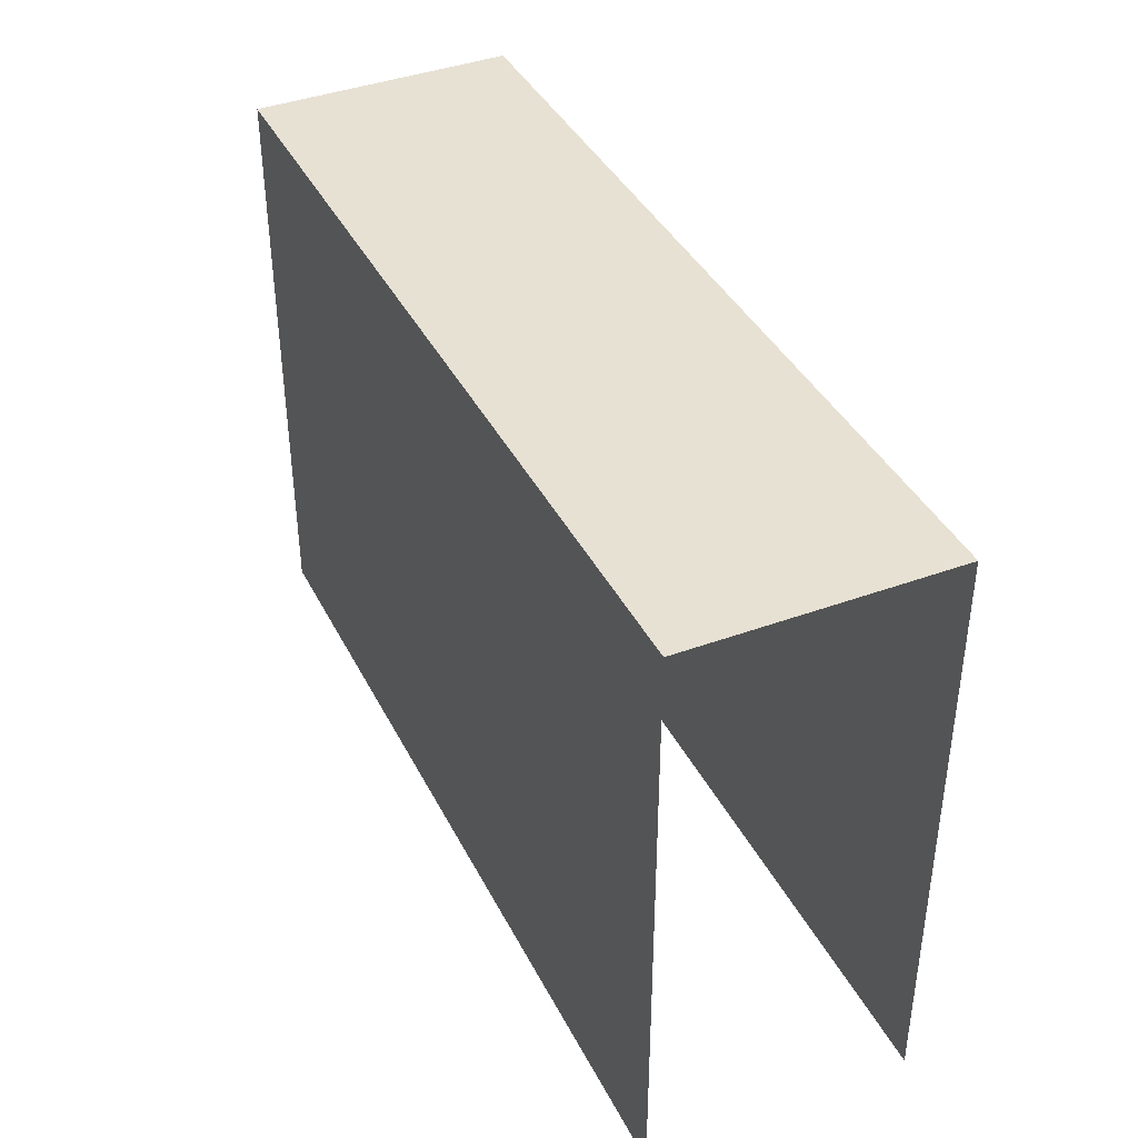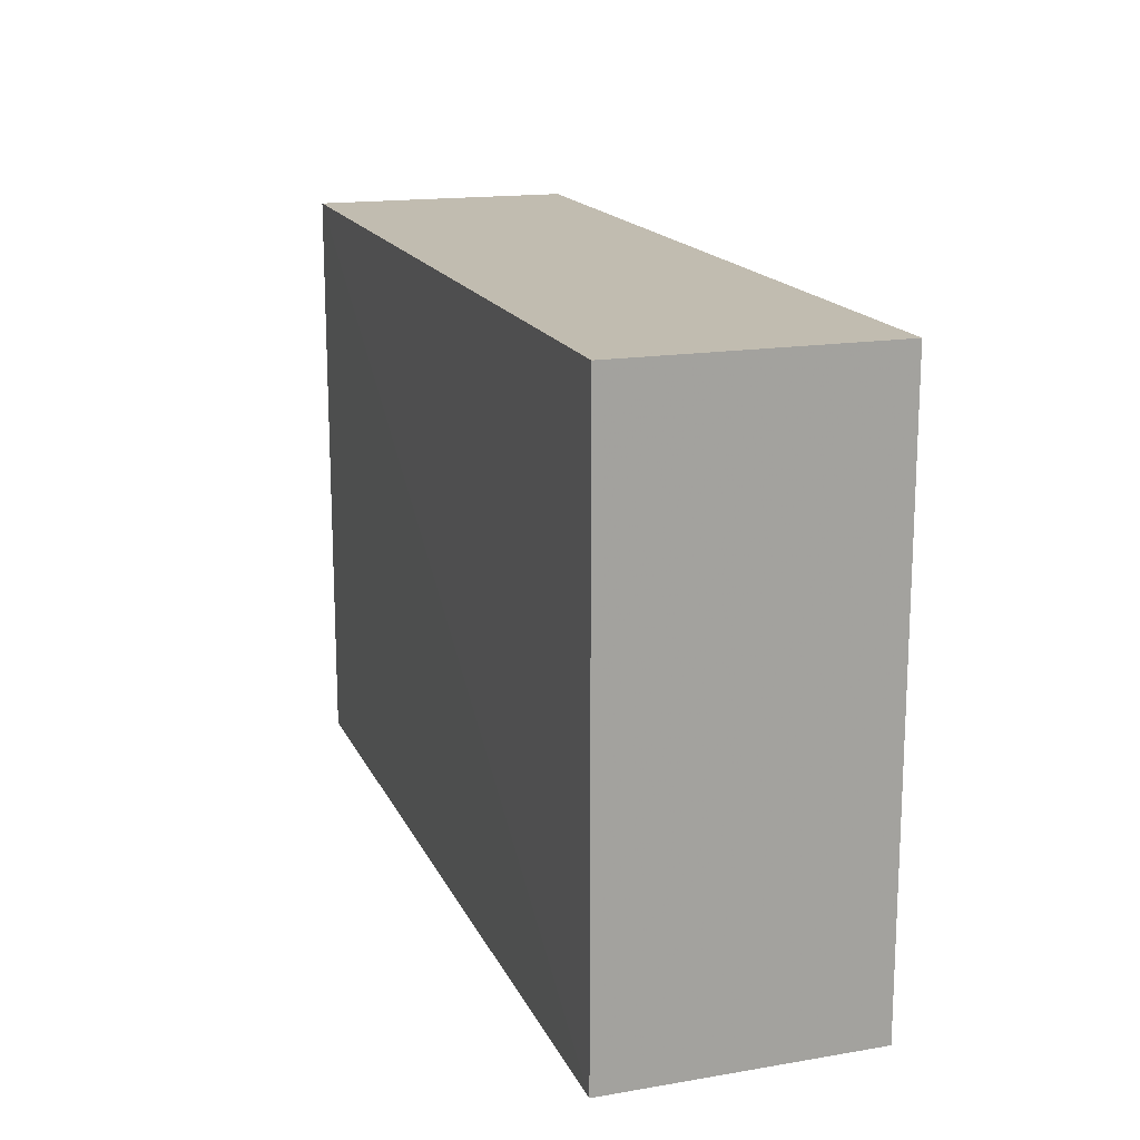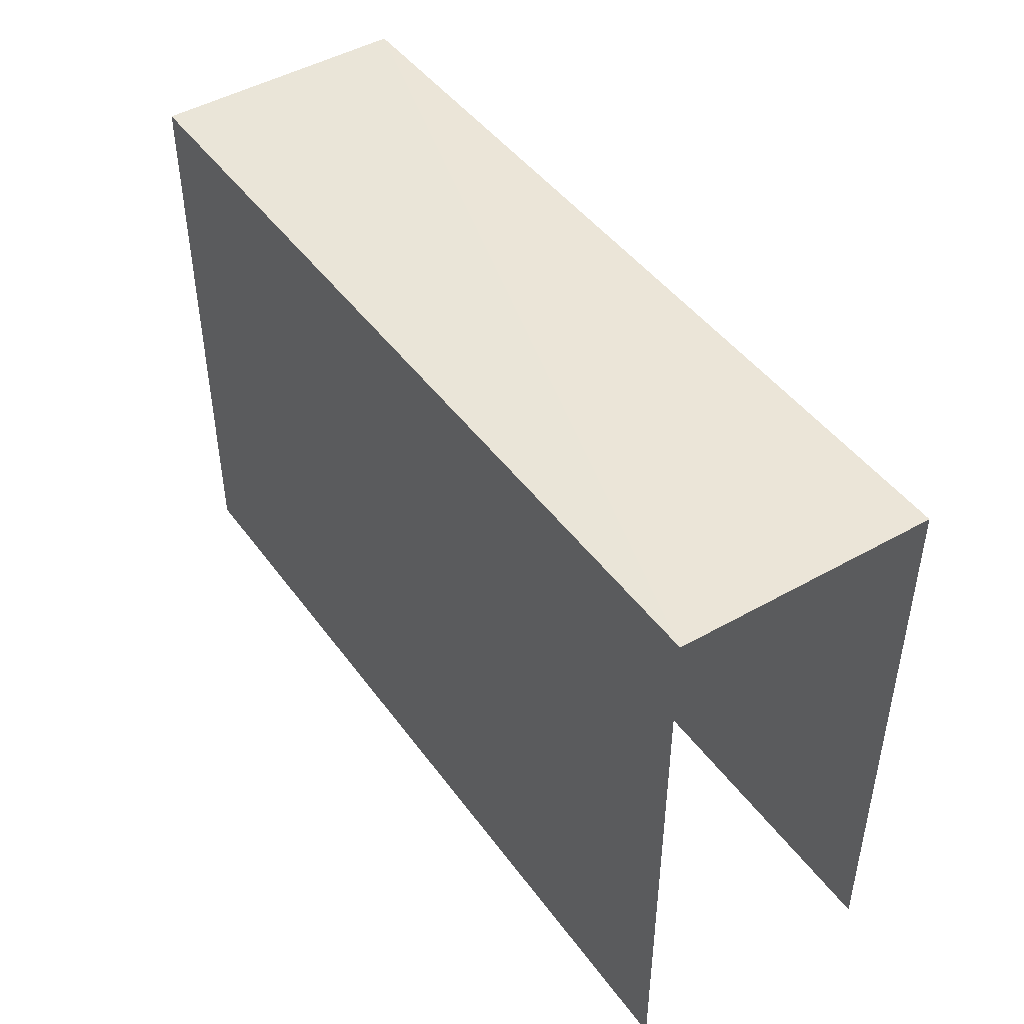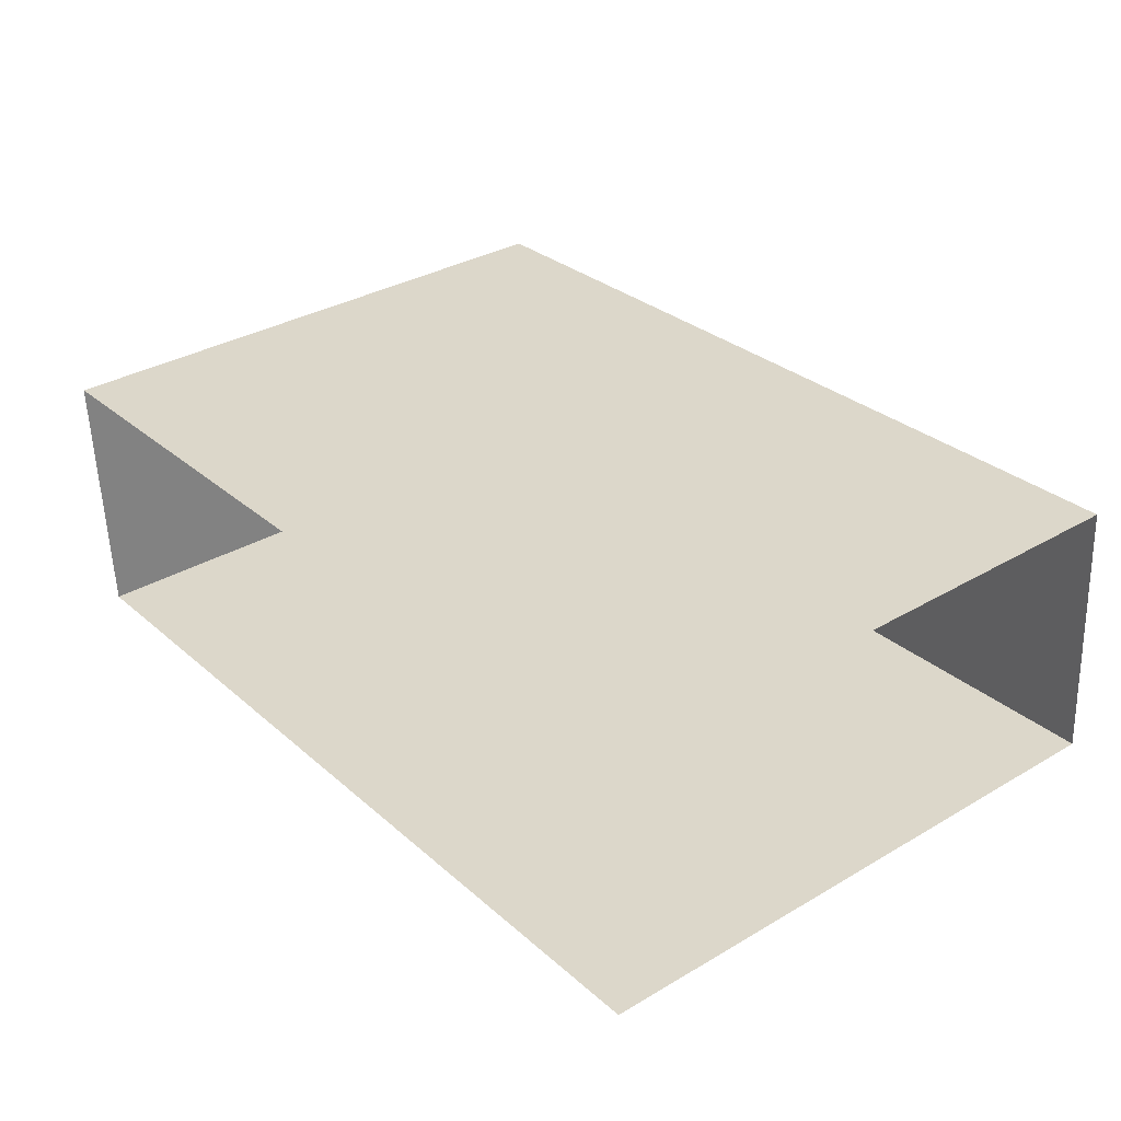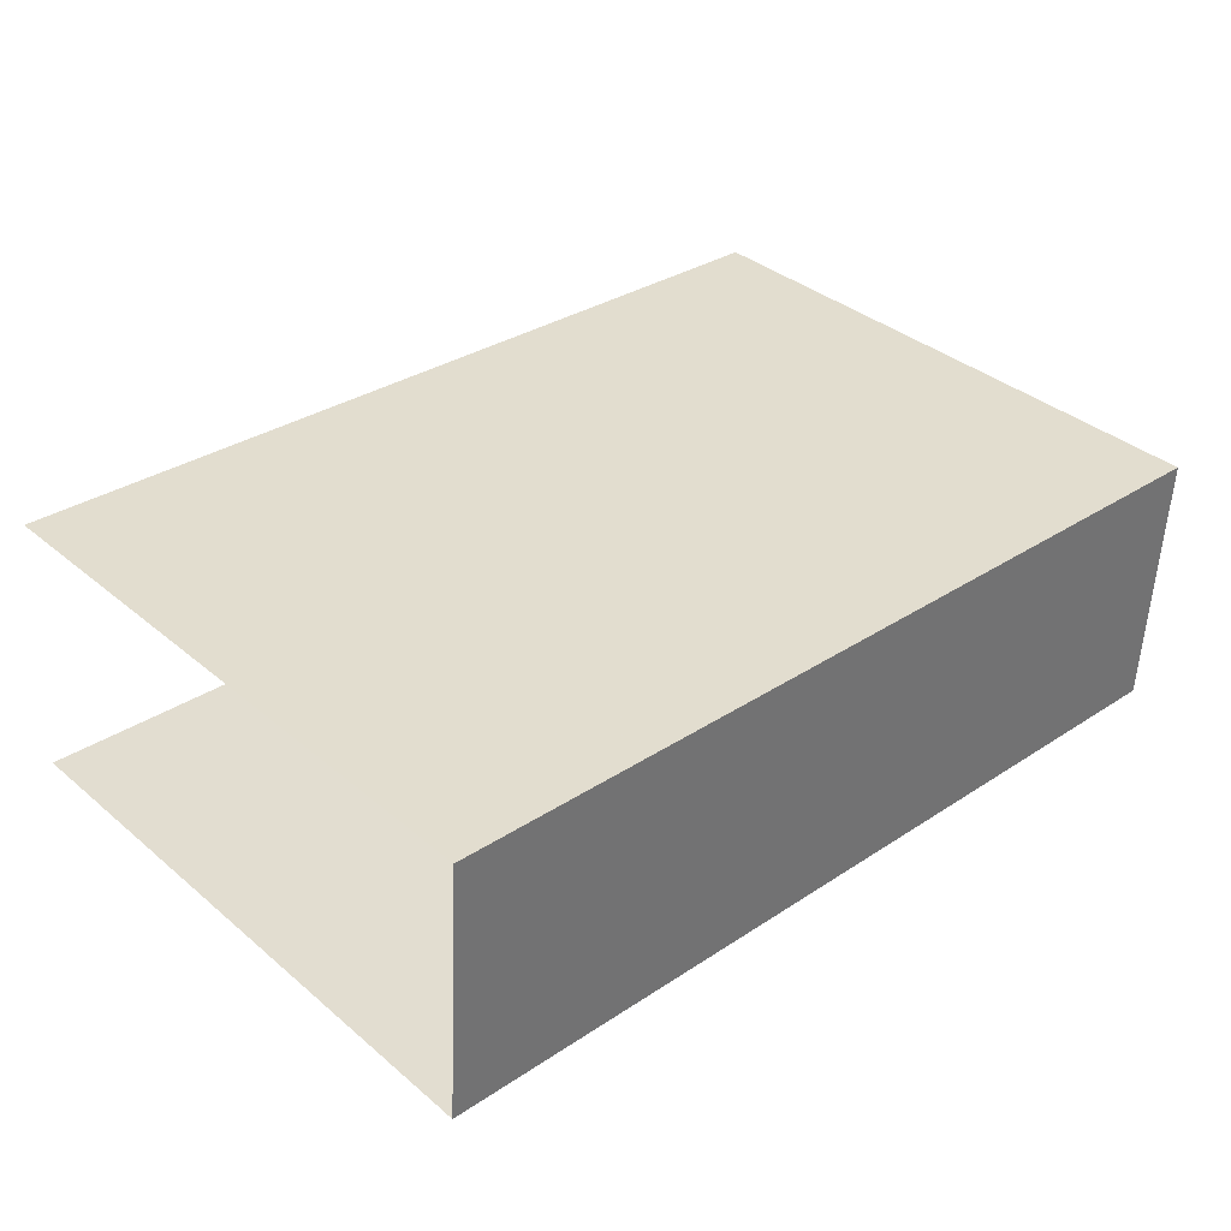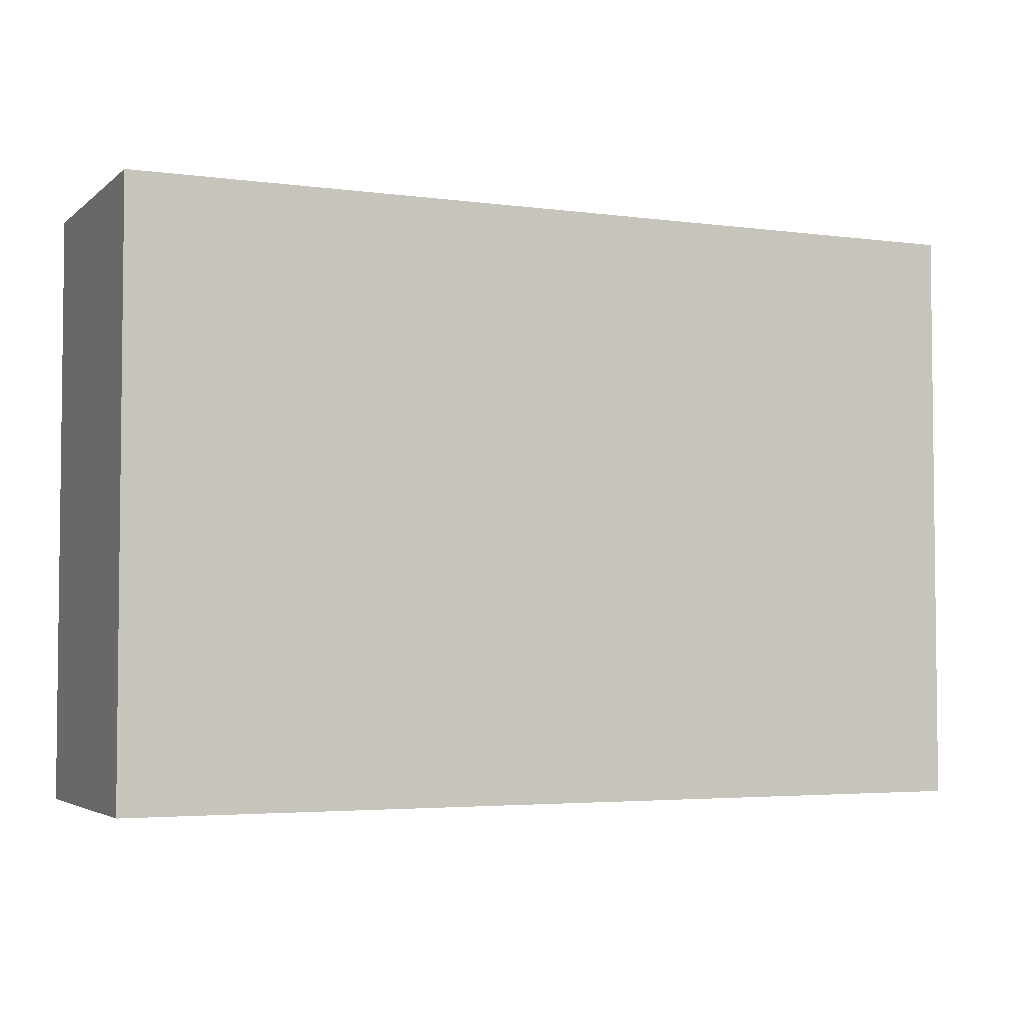
<metadata>
{"format":"obj","ext":"obj","renderer":"f3d","projection":"perspective","resolution":1024,"background":"white","views":[{"elev":39.6,"azim":-117.9,"up":"+Z"},{"elev":16.6,"azim":68.5,"up":"+Z"},{"elev":45.5,"azim":-127.0,"up":"+Z"},{"elev":33.8,"azim":-128.6,"up":"+Y"},{"elev":36.7,"azim":-42.8,"up":"+Y"},{"elev":-3.8,"azim":153.1,"up":"+Z"}]}
</metadata>
<code>
v -3.735e+05 -1.053e+05 21.84
v -3.735e+05 -1.053e+05 21.84
v -3.735e+05 -1.053e+05 21.84
v -3.735e+05 -1.053e+05 21.84
v -3.735e+05 -1.053e+05 27.84
v -3.735e+05 -1.053e+05 27.84
v -3.735e+05 -1.053e+05 27.84
v -3.735e+05 -1.053e+05 27.84
f 1 2 3
f 1 4 2
f 8 2 4
f 8 5 2
f 5 6 7
f 5 8 6
f 5 3 2
f 5 7 3
f 6 1 3
f 7 6 3
f 8 4 1
f 6 8 1

</code>
